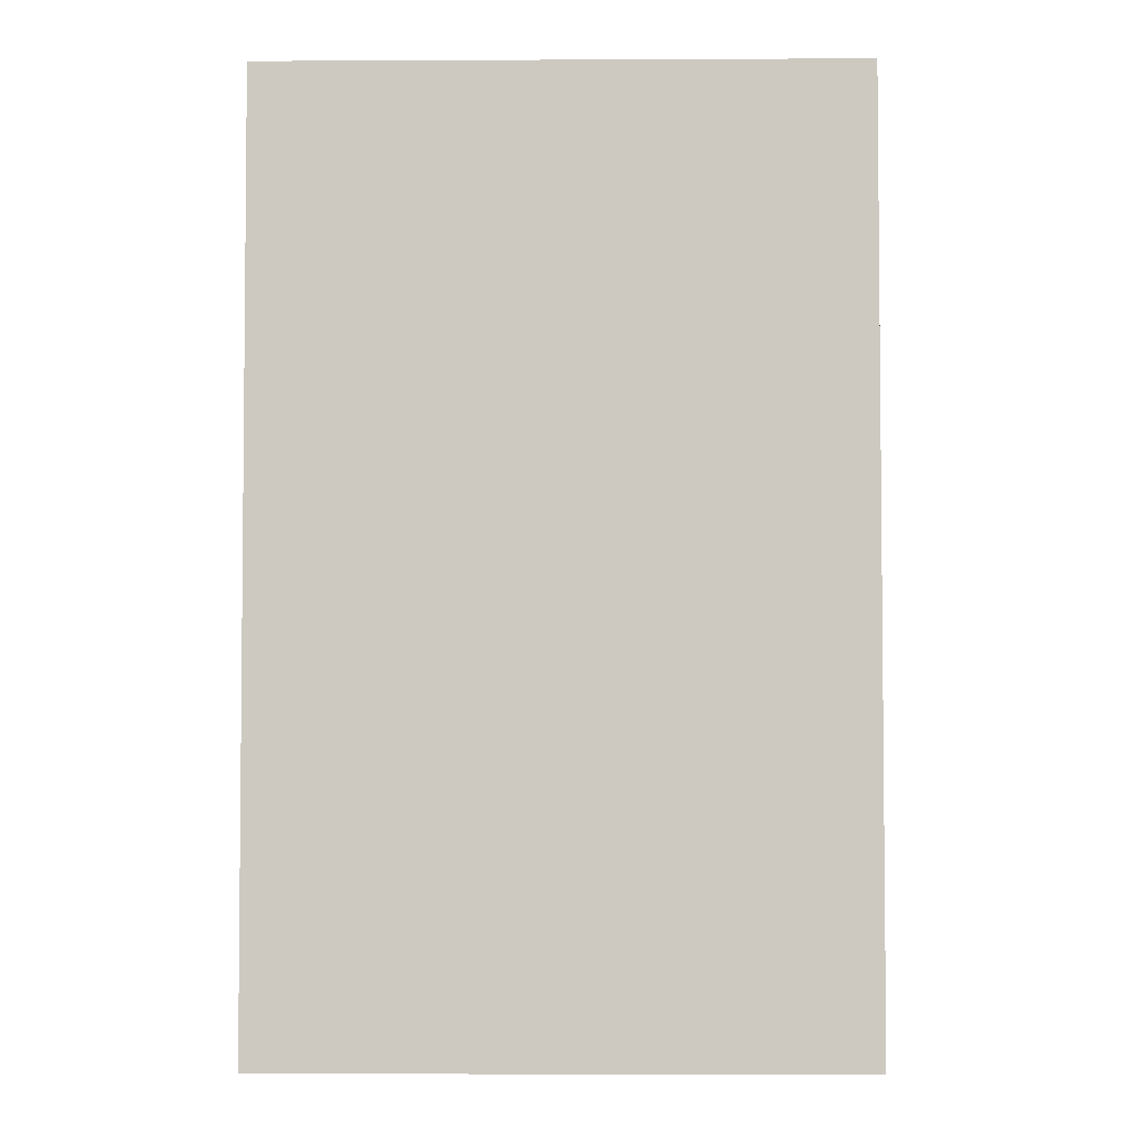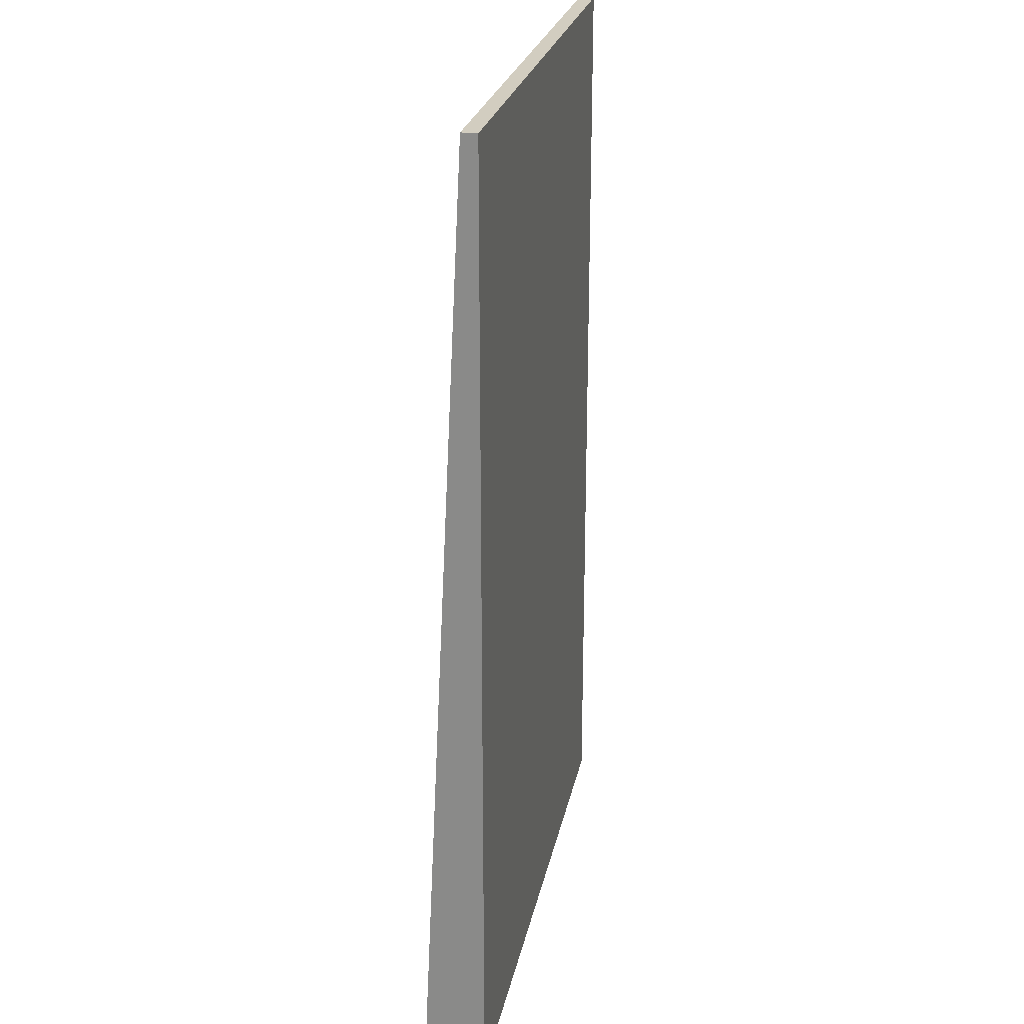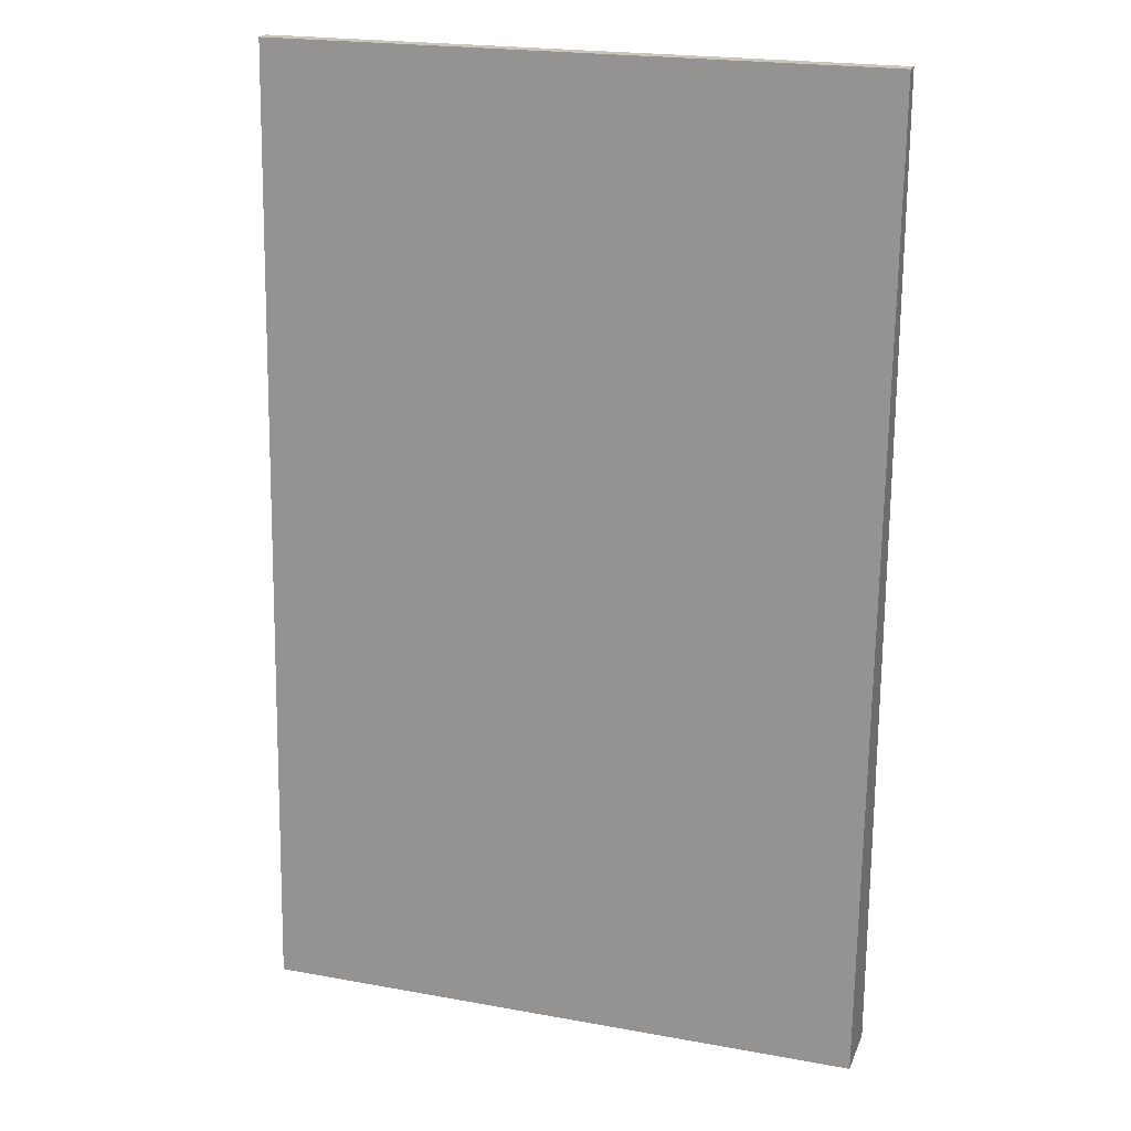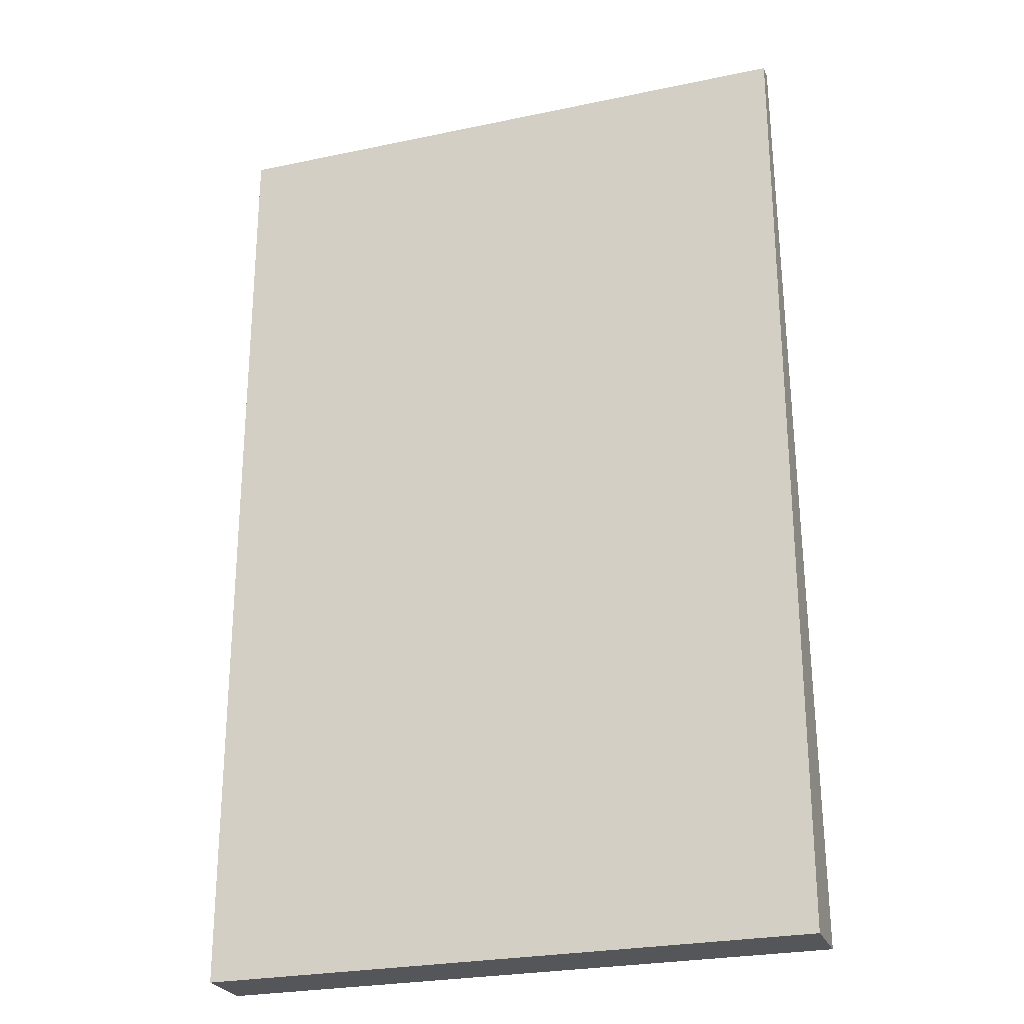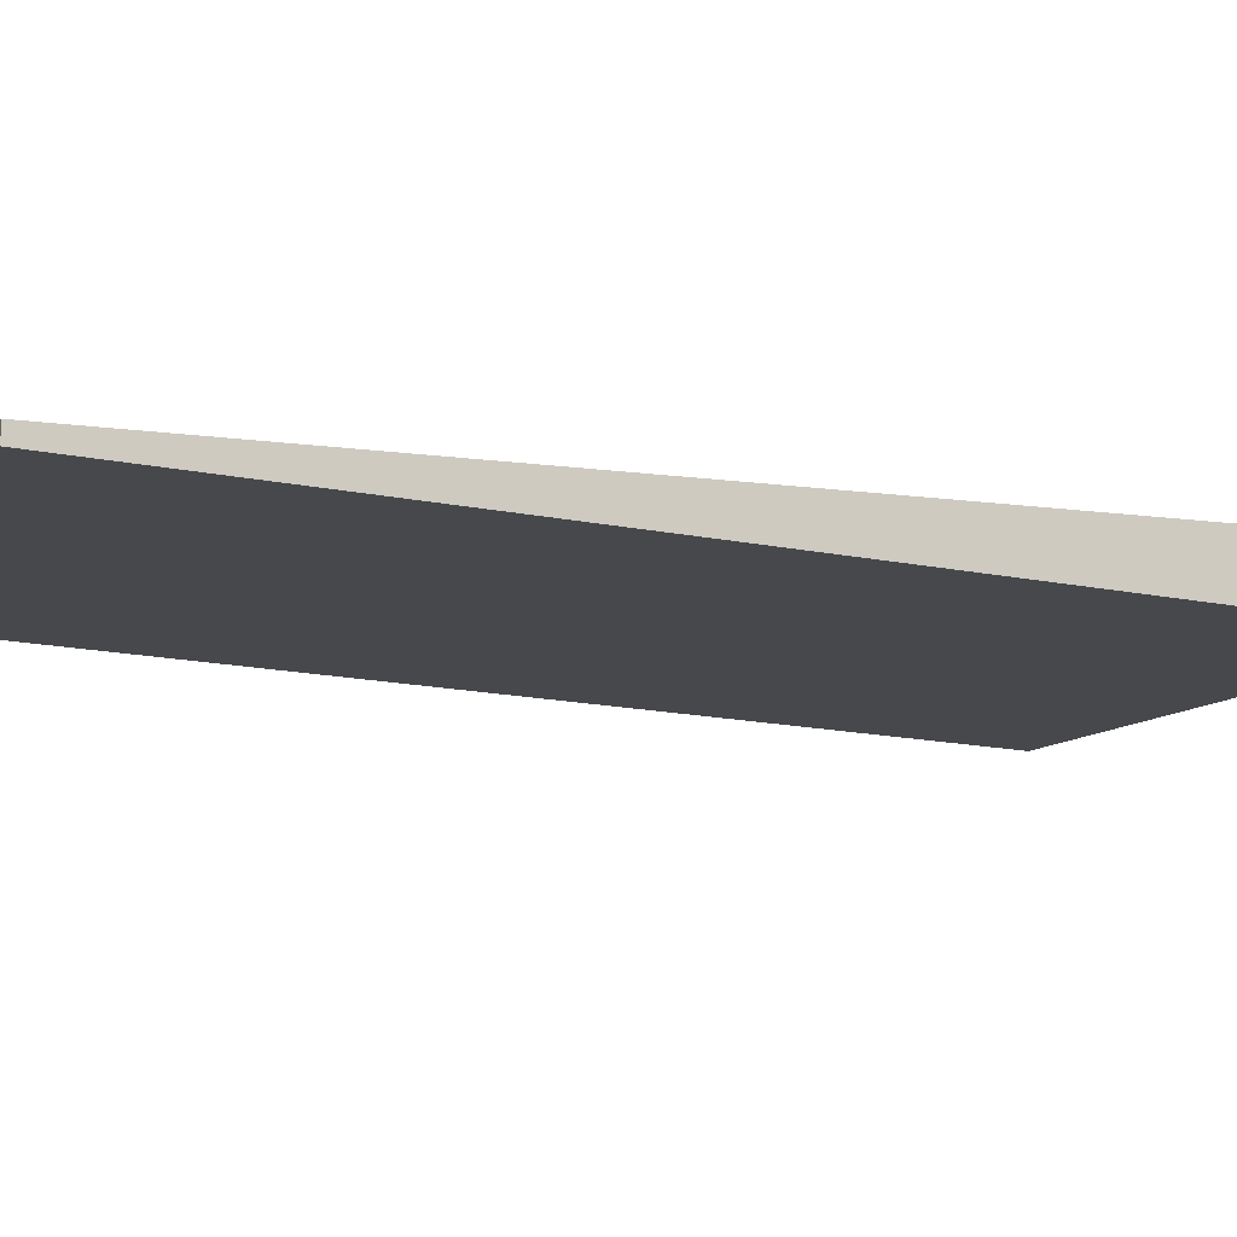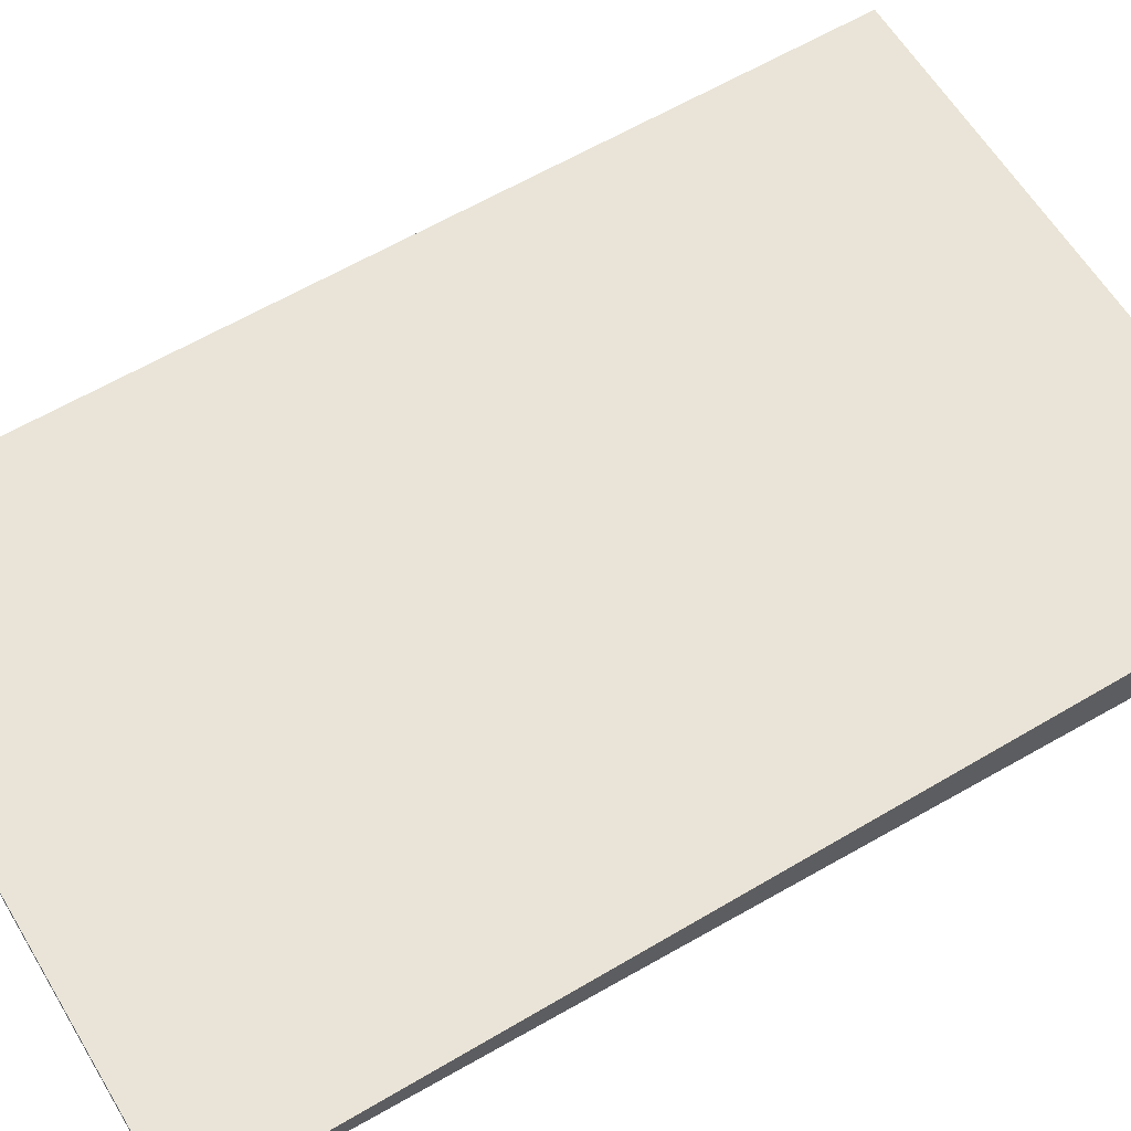
<metadata>
{"format":"obj","ext":"obj","renderer":"f3d","projection":"perspective","resolution":1024,"background":"white","views":[{"elev":-3.6,"azim":0.9,"up":"+Y"},{"elev":24.4,"azim":-78.9,"up":"+Y"},{"elev":21.1,"azim":-162.0,"up":"+Y"},{"elev":-25.7,"azim":18.6,"up":"+Y"},{"elev":-10.0,"azim":-111.2,"up":"+Z"},{"elev":61.2,"azim":-121.1,"up":"+Z"}]}
</metadata>
<code>
g pb_Mesh393130
v -8 0 -29
v -47 0 -29
v -8 62 -29
v -47 62 -29
v -47 0 -29
v -47 0 -33
v -47 62 -29
v -47 62 -30
v -47 0 -33
v -8 0 -33
v -47 62 -30
v -8 62 -30
v -8 0 -33
v -8 0 -29
v -8 62 -30
v -8 62 -29
v -8 62 -29
v -47 62 -29
v -8 62 -30
v -47 62 -30
v -8 0 -33
v -47 0 -33
v -8 0 -29
v -47 0 -29
g pb_Mesh393130_0
f 3 2 1
f 3 4 2
f 7 6 5
f 7 8 6
f 11 10 9
f 11 12 10
f 15 14 13
f 15 16 14
f 19 18 17
f 19 20 18
f 23 22 21
f 23 24 22

</code>
